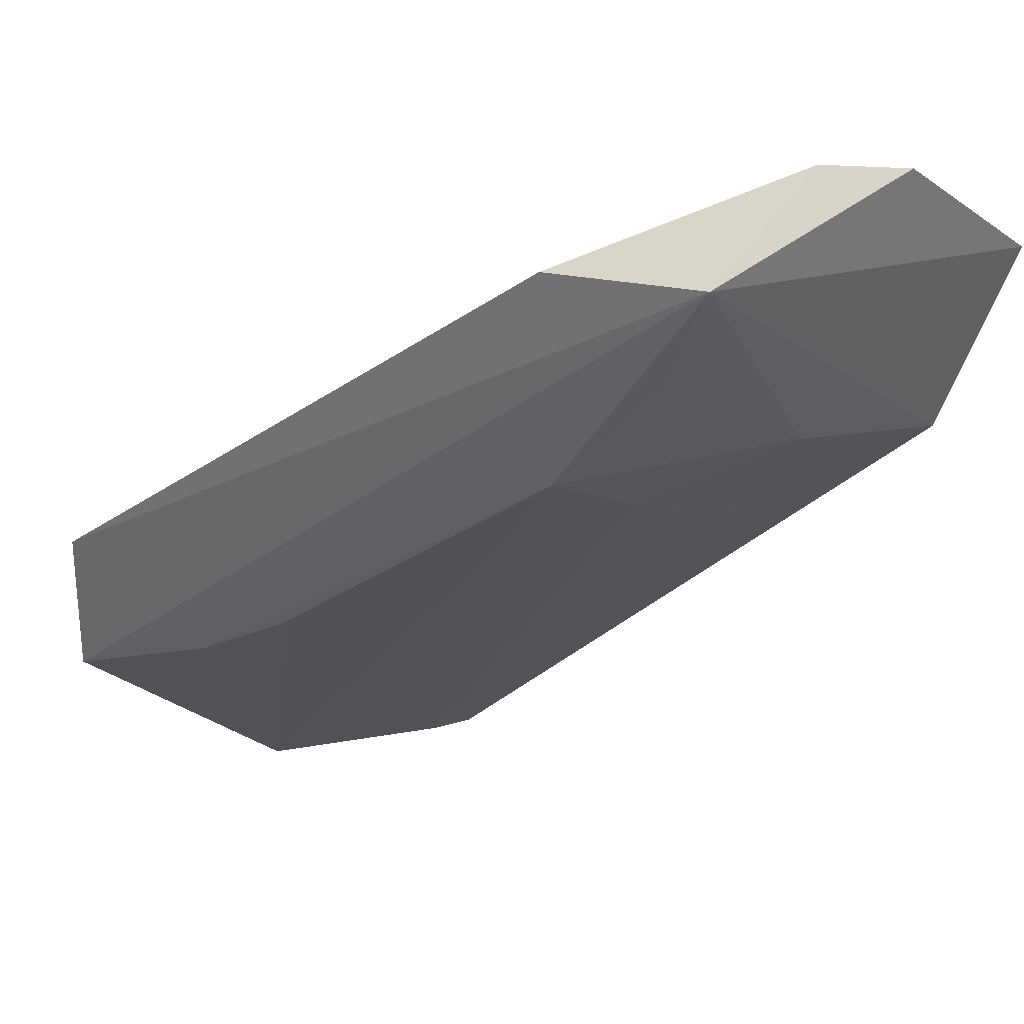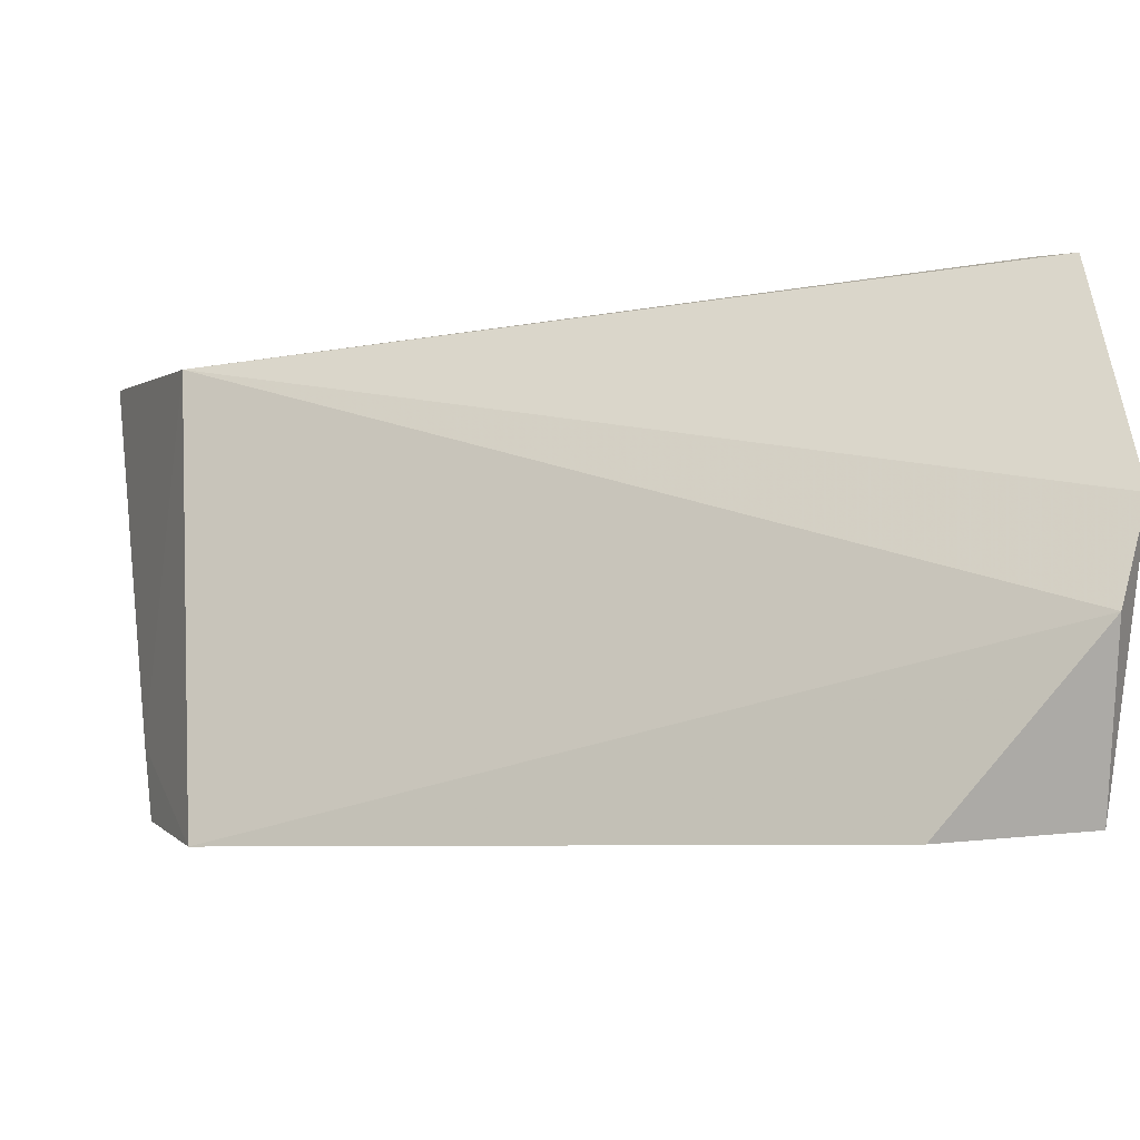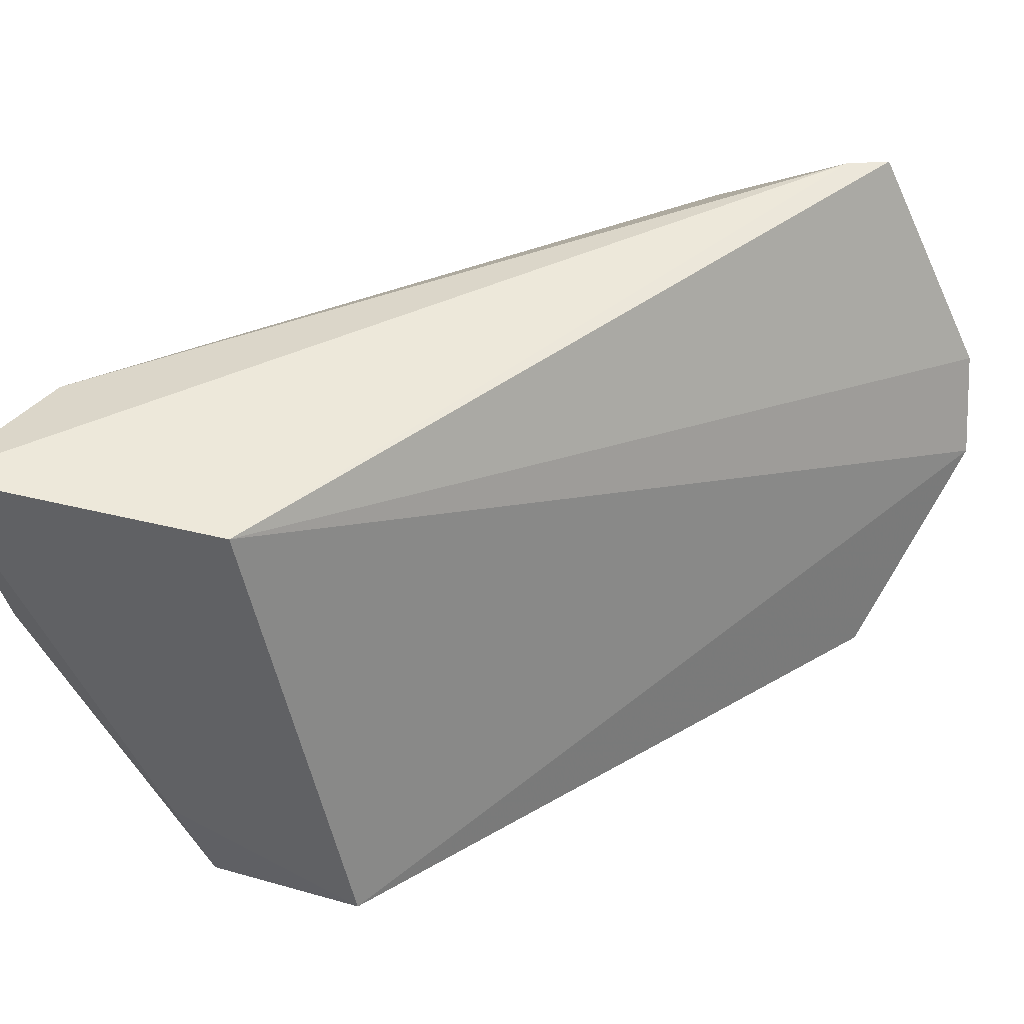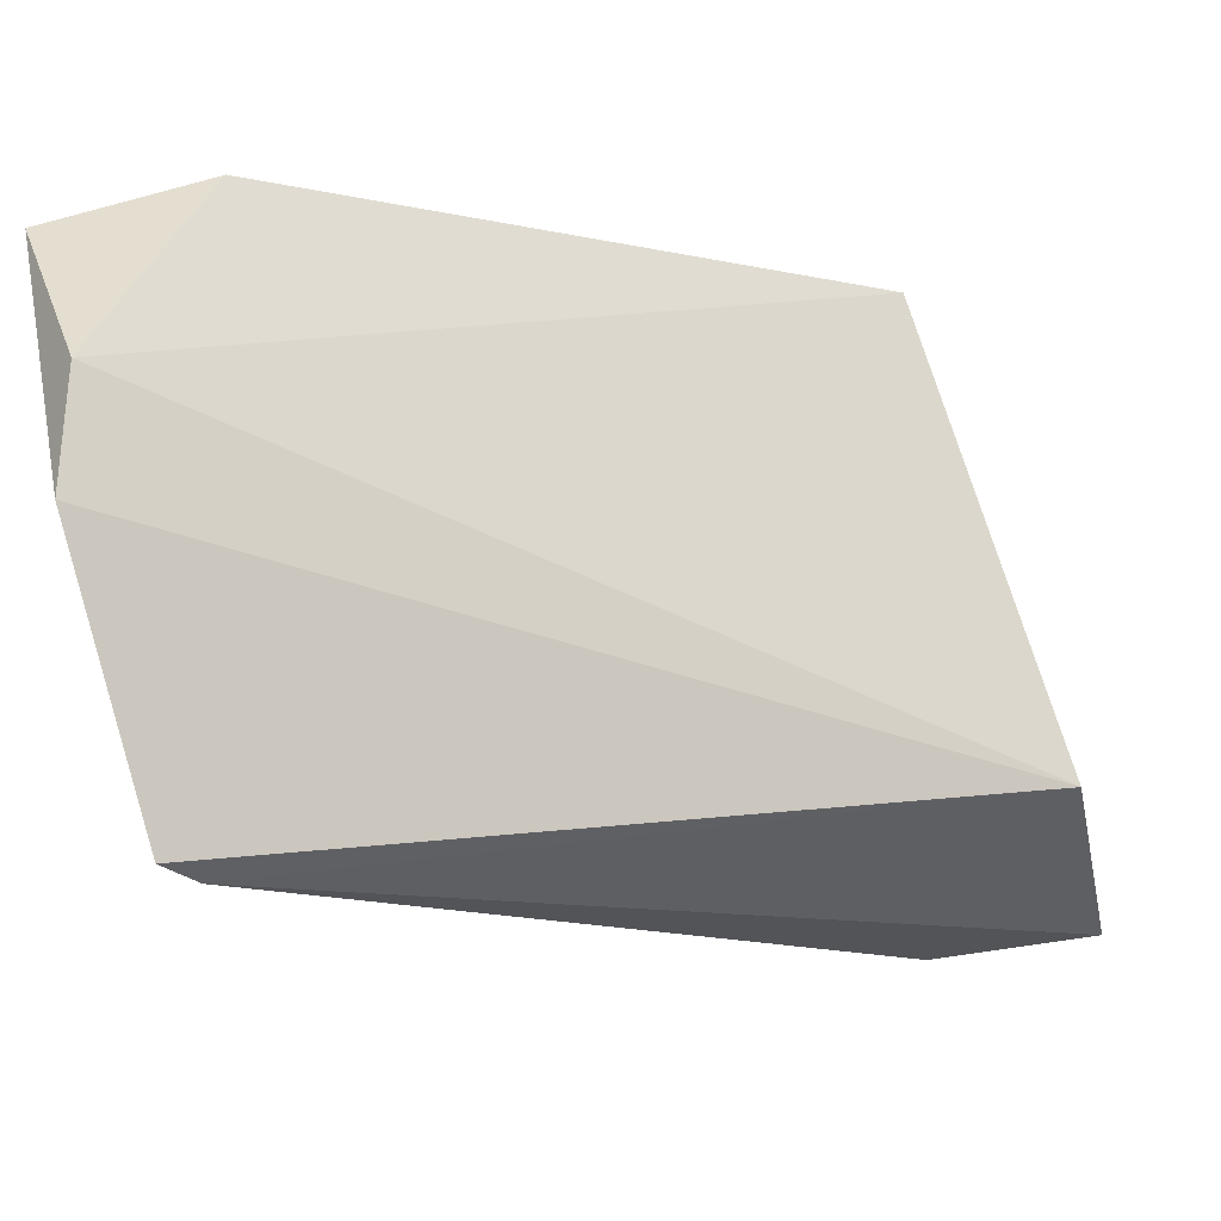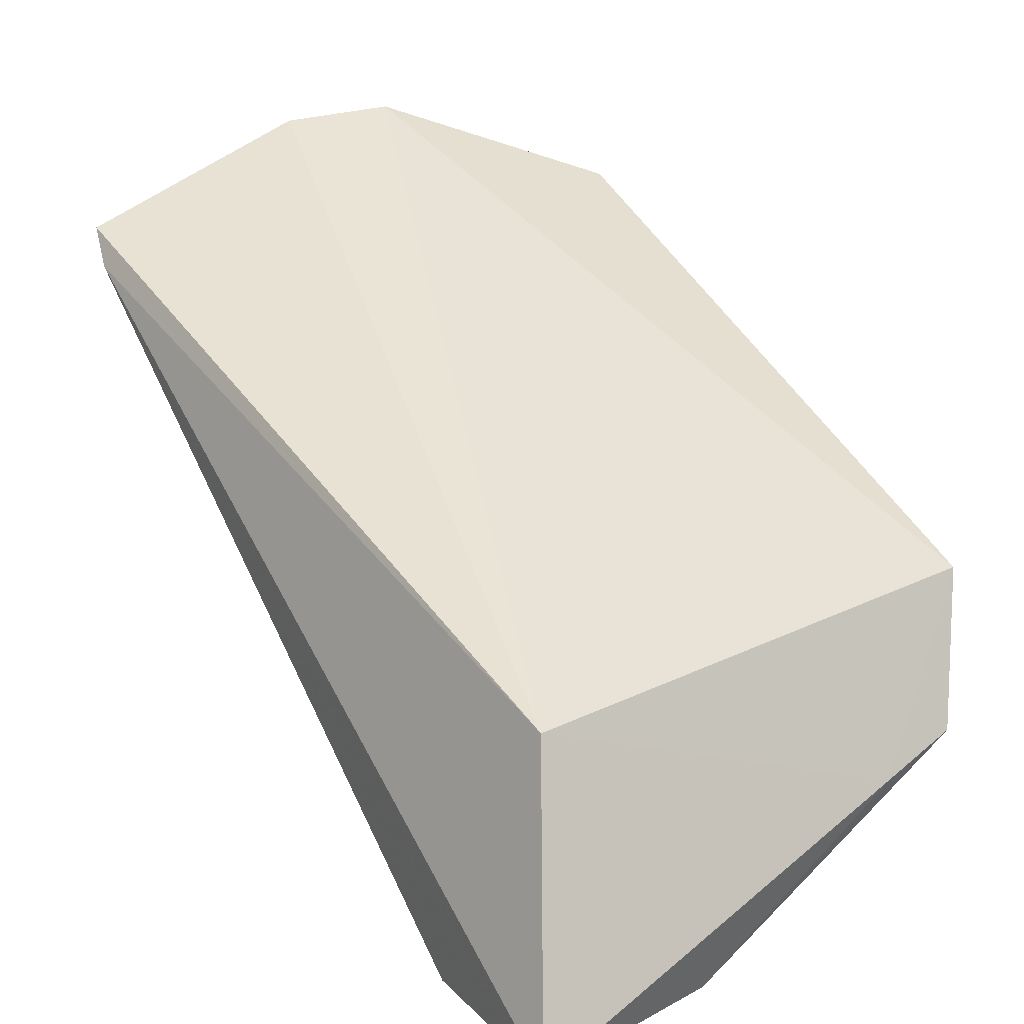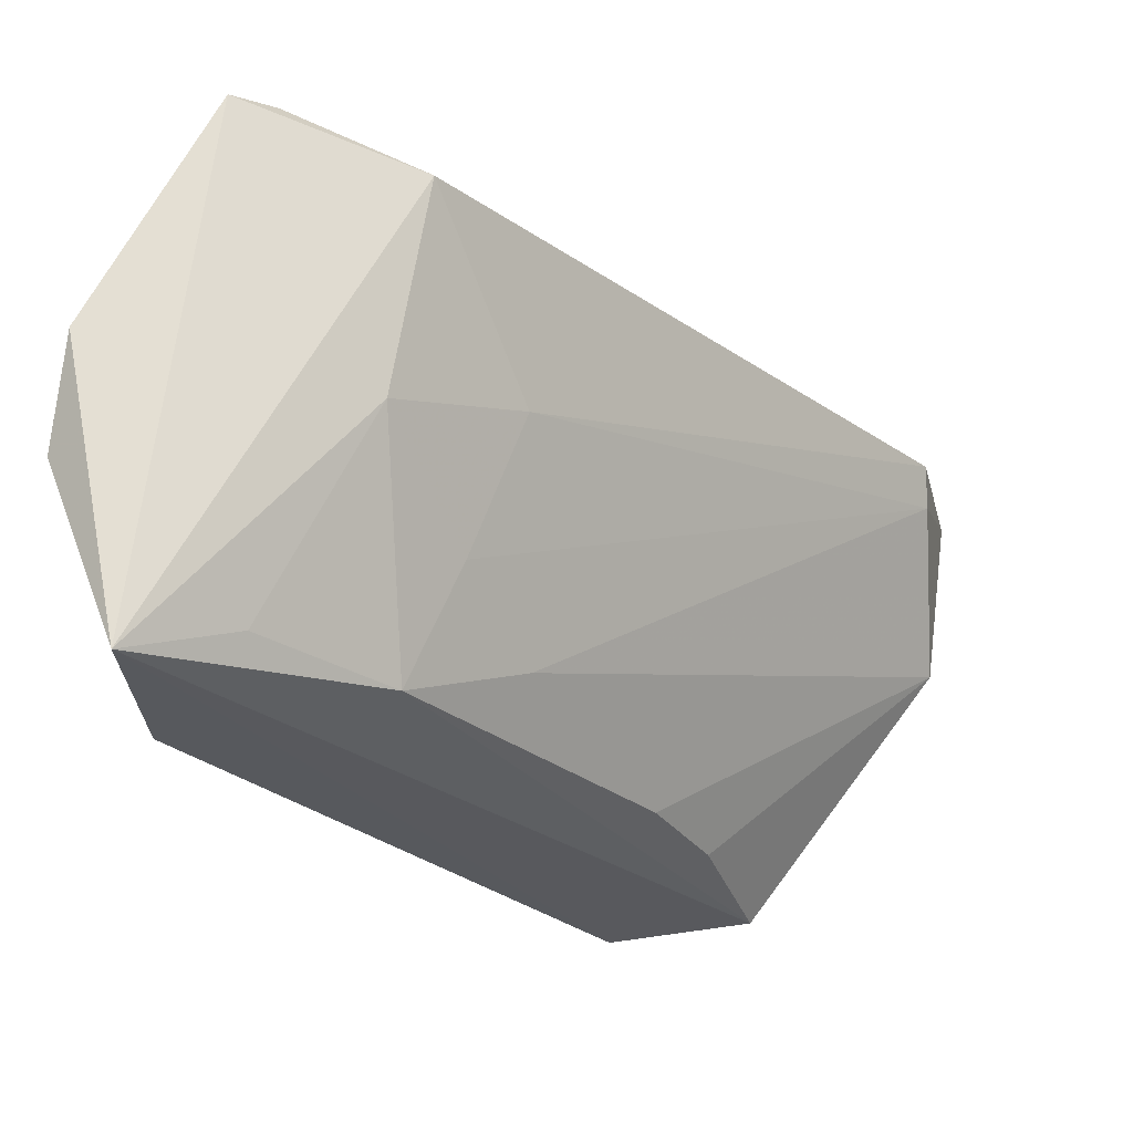
<metadata>
{"format":"obj","ext":"obj","renderer":"f3d","projection":"perspective","resolution":1024,"background":"white","views":[{"elev":20.3,"azim":37.2,"up":"+Z"},{"elev":-7.3,"azim":-12.2,"up":"+Y"},{"elev":39.7,"azim":-68.9,"up":"+Y"},{"elev":59.8,"azim":163.6,"up":"+Z"},{"elev":6.9,"azim":-123.1,"up":"+Z"},{"elev":-25.8,"azim":91.8,"up":"+Y"}]}
</metadata>
<code>
v 0.04103 -0.01516 0.02989
v 0.04032 -0.02374 0.02831
v 0.03915 -0.009503 0.02096
v 0.01596 -0.008761 0.005138
v 0.0177 -0.02402 0.01675
v 0.01737 -0.01488 0.006049
v 0.04086 -0.007984 0.02633
v 0.03551 -0.02412 0.02811
v 0.03479 -0.02256 0.02185
v 0.02129 -0.009042 0.006198
v 0.0169 -0.02316 0.01224
v 0.01748 -0.009689 0.0136
v 0.03997 -0.0183 0.0304
v 0.03842 -0.01588 0.0221
v 0.02071 -0.01028 0.006165
v 0.04003 -0.007854 0.02509
v 0.01672 -0.02084 0.01111
v 0.02473 -0.02227 0.01526
v 0.03832 -0.02239 0.02538
v 0.03482 -0.01433 0.01858
v 0.03153 -0.02069 0.01863
v 0.0215 -0.02247 0.01365
v 0.03474 -0.01877 0.02024
f 7 1 2
f 7 2 3
f 8 5 2
f 11 9 2
f 11 2 5
f 12 1 7
f 13 8 2
f 13 2 1
f 13 5 8
f 13 12 5
f 13 1 12
f 14 3 2
f 15 6 4
f 15 4 10
f 16 7 3
f 16 3 10
f 16 10 4
f 16 12 7
f 16 4 12
f 17 11 5
f 17 4 6
f 17 6 11
f 17 12 4
f 17 5 12
f 19 14 2
f 19 2 9
f 19 9 14
f 20 10 3
f 20 3 14
f 20 15 10
f 21 6 15
f 21 18 6
f 21 9 18
f 22 11 6
f 22 6 18
f 22 18 9
f 22 9 11
f 23 20 14
f 23 14 9
f 23 15 20
f 23 21 15
f 23 9 21

</code>
